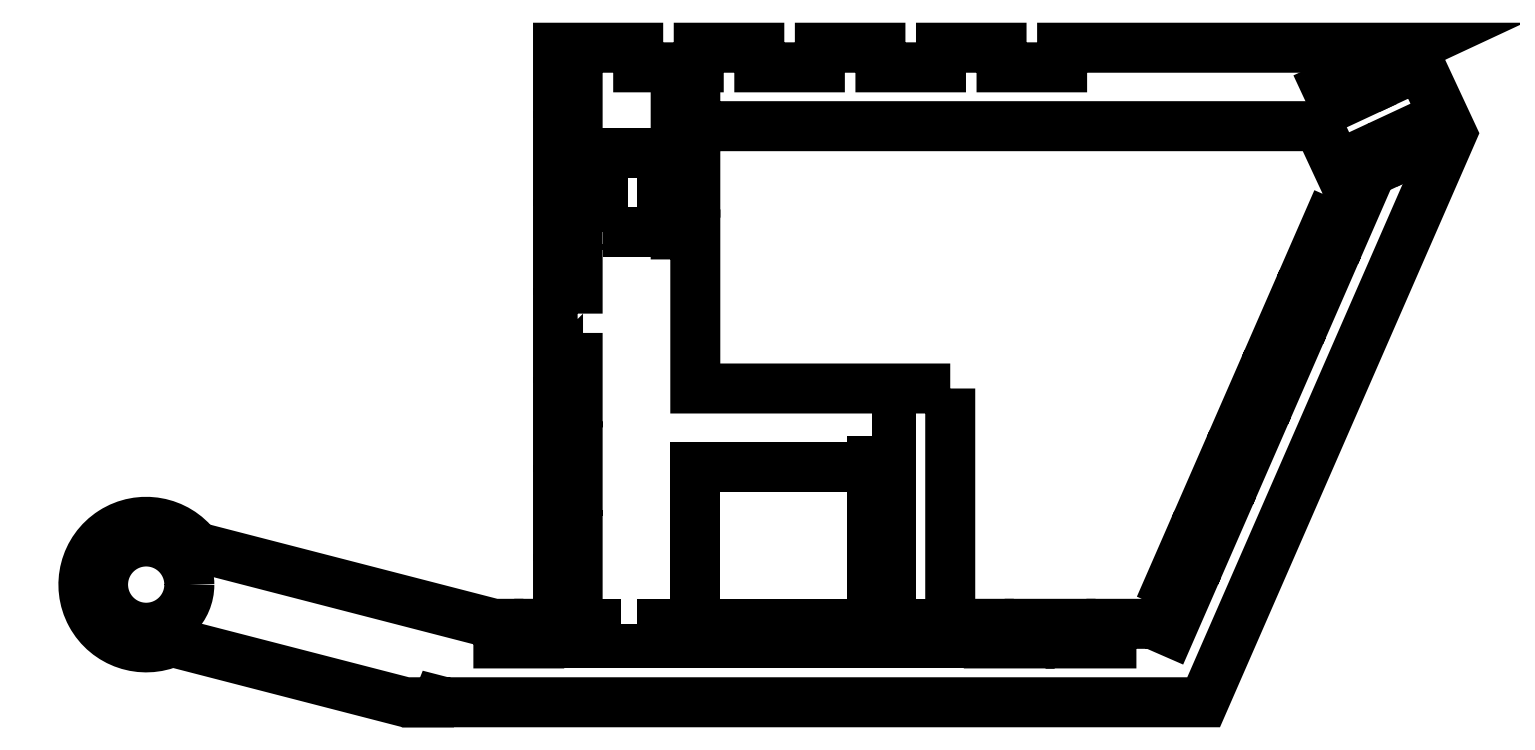
<metadata>
{"format":"dxf","ext":"dxf","renderer":"ezdxf+matplotlib","layout":"modelspace","background":"white","min_lineweight":24,"dpi":150}
</metadata>
<code>
0
SECTION
2
ENTITIES
0
LWPOLYLINE
8
0
90
45
70
1
43
0
10
20
20
125
10
-45
20
125
10
-45
20
164.3
10
-50
20
164.3
10
-50
20
174.9
10
-45
20
174.9
10
-45
20
185.6
10
-50
20
185.6
10
-50
20
196.2
10
-45
20
196.2
10
-45
20
191.9
10
113.9
20
191.9
10
120.7
20
177.3
10
125.2
20
175.4
10
120.7
20
165.2
10
116.1
20
167.2
10
111.7
20
157
10
116.3
20
155
10
111.8
20
144.7
10
107.2
20
146.7
10
102.7
20
136.5
10
107.3
20
134.5
10
102.9
20
124.3
10
98.28
20
126.3
10
93.82
20
116.1
10
98.4
20
114.1
10
93.94
20
103.9
10
89.36
20
105.9
10
84.9
20
95.65
10
89.48
20
93.65
10
85.02
20
83.43
10
80.44
20
85.43
10
75.98
20
75.22
10
80.56
20
73.22
10
76.1
20
63
10
71.51
20
65
10
61.09
20
65
10
61.09
20
60
10
50.67
20
60
10
50.67
20
65
10
40.25
20
65
10
40.25
20
60
10
29.83
20
60
10
29.83
20
65
10
20
20
65
0
LWPOLYLINE
8
0
90
24
70
1
43
0
10
1.11e-14
20
113
10
5
20
113
10
5
20
101
10
1.11e-14
20
101
10
1.11e-14
20
89
10
5
20
89
10
5
20
77
10
1.11e-14
20
77
10
8.882e-15
20
65
10
-1.427
20
65
10
-1.427
20
60
10
-11.85
20
60
10
-11.85
20
65
10
-22.27
20
65
10
-22.27
20
60
10
-32.69
20
60
10
-32.69
20
65
10
-43.11
20
65
10
-43.11
20
60
10
-53.53
20
60
10
-53.53
20
65
10
-45
20
65
10
-45
20
105
10
8.882e-15
20
105
0
LWPOLYLINE
8
0
90
60
70
1
43
0
10
-75
20
144.1
10
-80
20
144.1
10
-80
20
132.8
10
-75
20
132.8
10
-75
20
121.5
10
-80
20
121.5
10
-80
20
110.2
10
-75
20
110.2
10
-75
20
98.9
10
-80
20
98.9
10
-80
20
87.6
10
-75
20
87.6
10
-75
20
76.3
10
-80
20
76.3
10
-80
20
65
10
-84.79
20
65
10
-84.79
20
60
10
-95.21
20
60
10
-95.21
20
65
10
-96.27
20
65
10
-172.2
20
84.61
42
2.079
10
-178.5
20
60.4
10
-118.8
20
45
10
-110.8
20
45
42
0.001597
10
-110.6
20
45.47
10
-110.6
20
45.47
42
0.005607
10
-110.8
20
45
10
84.6
20
45
10
147.9
20
190
10
139.8
20
207.4
10
132.6
20
204
10
130.5
20
208.5
10
137.7
20
211.9
10
48.52
20
211.9
10
48.52
20
206.9
10
33.08
20
206.9
10
33.08
20
211.9
10
17.64
20
211.9
10
17.64
20
206.9
10
2.202
20
206.9
10
2.202
20
211.9
10
-13.24
20
211.9
10
-13.24
20
206.9
10
-28.68
20
206.9
10
-28.68
20
211.9
10
-44.12
20
211.9
10
-44.12
20
206.9
10
-59.56
20
206.9
10
-59.56
20
211.9
10
-80
20
211.9
10
-80
20
200.6
10
-75
20
200.6
10
-75
20
189.3
10
-80
20
189.3
10
-80
20
178
10
-75
20
178
10
-75
20
166.7
10
-80
20
166.7
10
-80
20
155.4
10
-75
20
155.4
0
LWPOLYLINE
8
0
90
4
70
1
43
0
10
129.5
20
186.9
10
131.6
20
182.4
10
126.2
20
179.9
10
124.1
20
184.4
0
LWPOLYLINE
8
0
90
4
70
1
43
0
10
140.4
20
192
10
142.5
20
187.5
10
137
20
184.9
10
134.9
20
189.5
0
LWPOLYLINE
8
0
90
4
70
1
43
0
10
118.1
20
197.2
10
116
20
201.7
10
123.2
20
205.1
10
125.3
20
200.6
0
LWPOLYLINE
8
0
90
4
70
1
43
0
10
-68.5
20
165
10
-68.5
20
185
10
-53.5
20
185
10
-53.5
20
165
0
CIRCLE
8
0
10
-185
20
75
30
0
40
11
210
0
220
-0
230
1
0
LWPOLYLINE
8
0
90
4
70
1
43
0
10
19.41
20
65
10
19.41
20
60
10
8.993
20
60
10
8.993
20
65
0
LWPOLYLINE
8
0
90
4
70
1
43
0
10
-63.95
20
65
10
-63.95
20
60
10
-74.37
20
60
10
-74.37
20
65
0
ENDSEC
0
EOF

</code>
